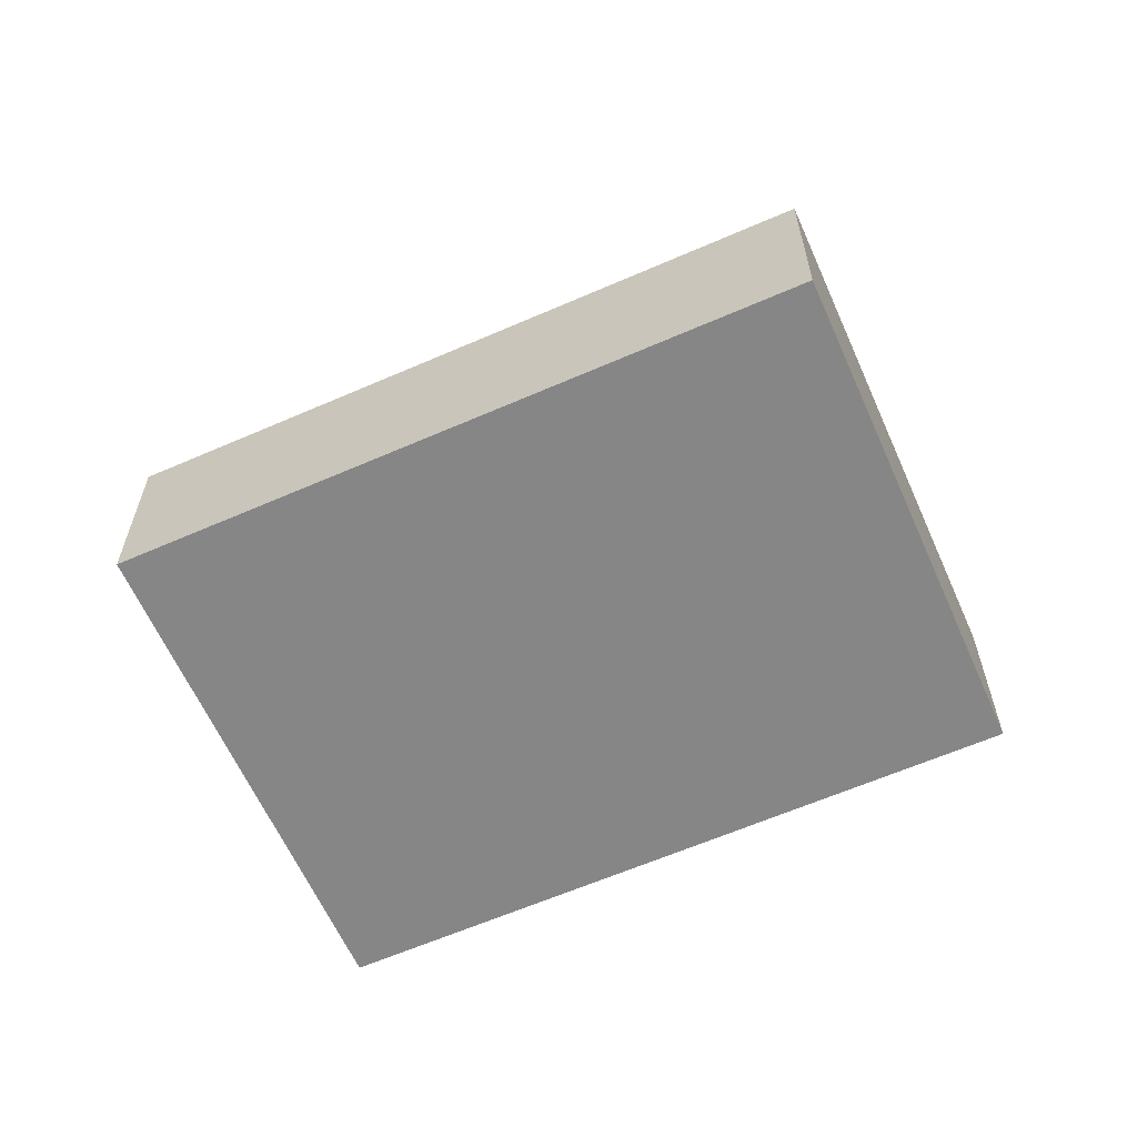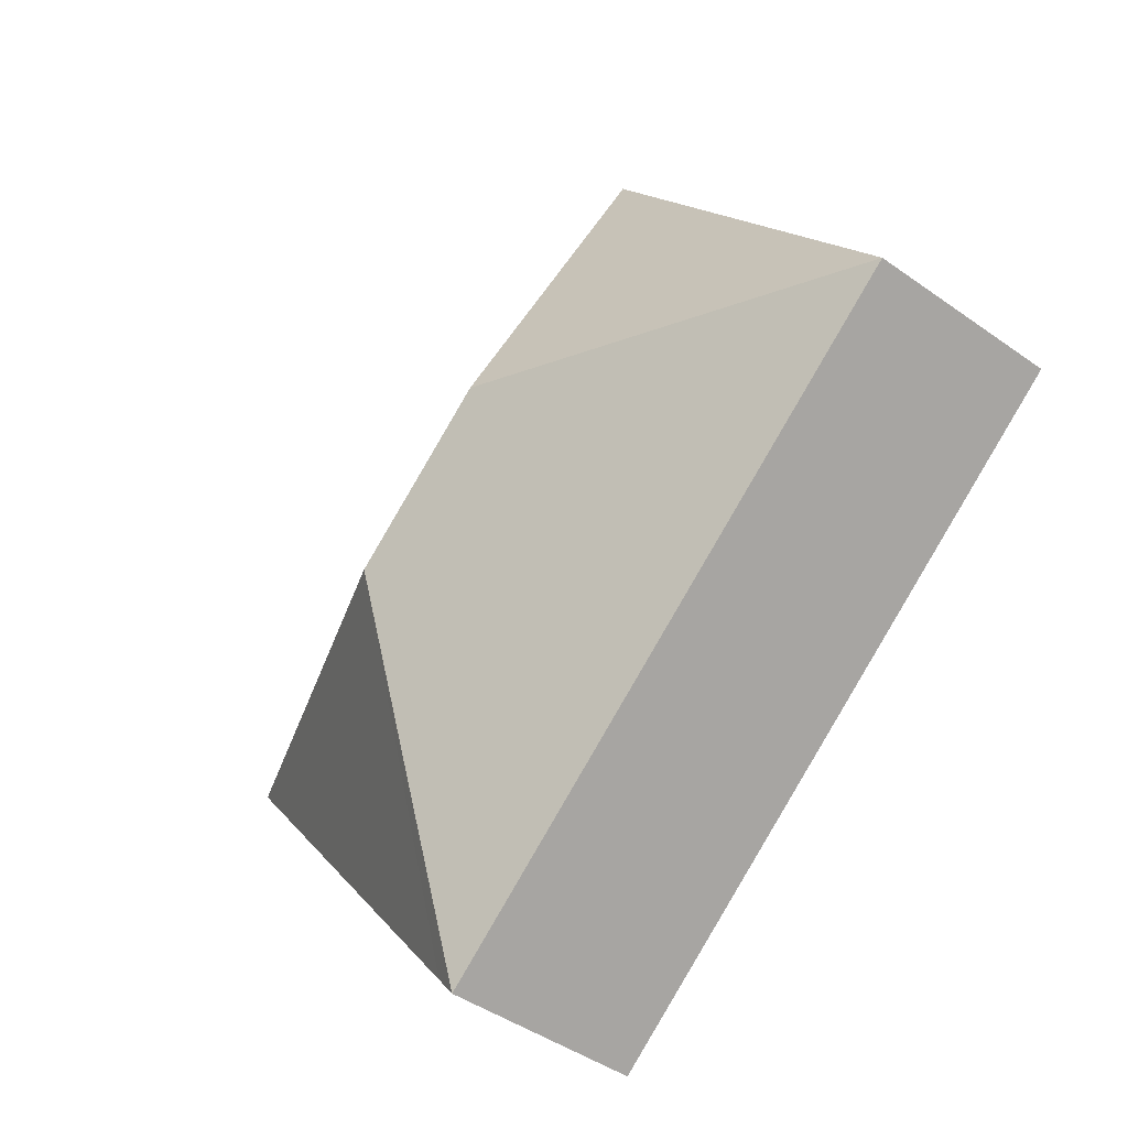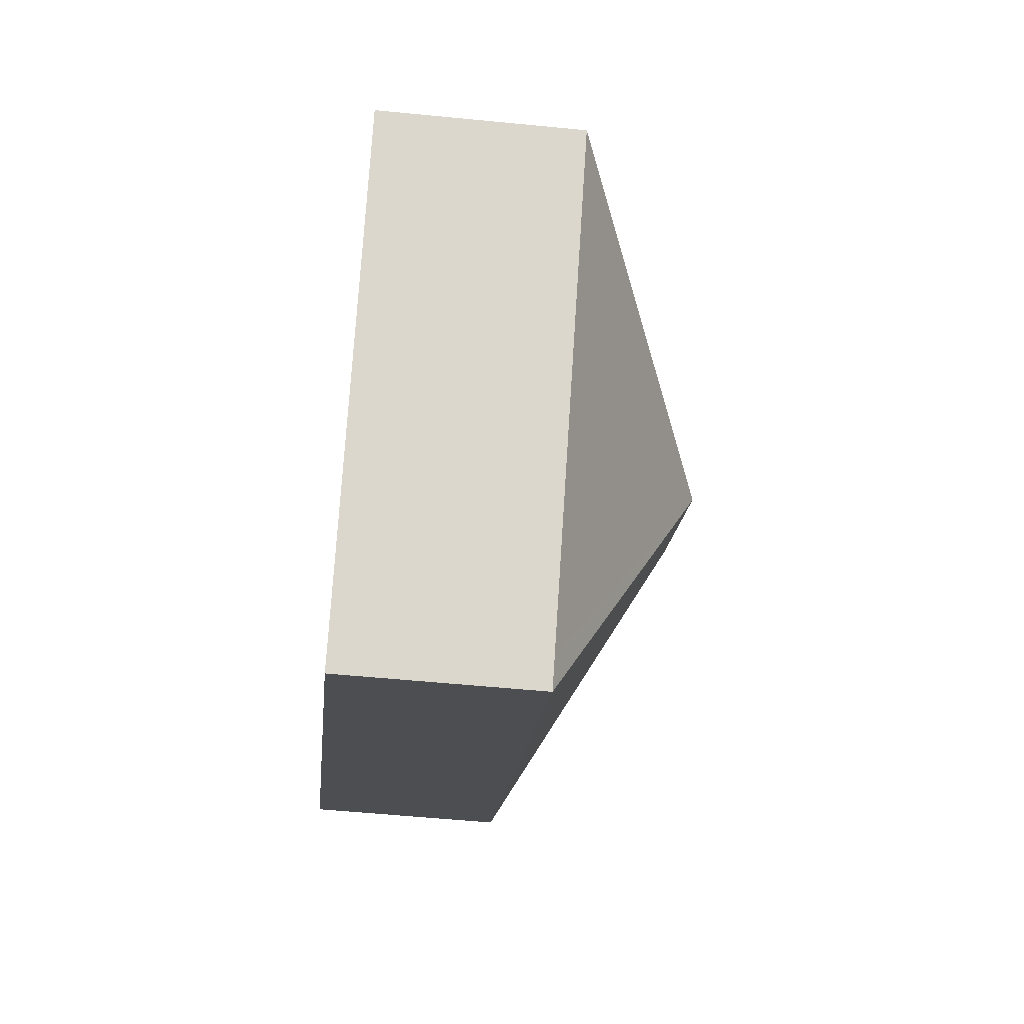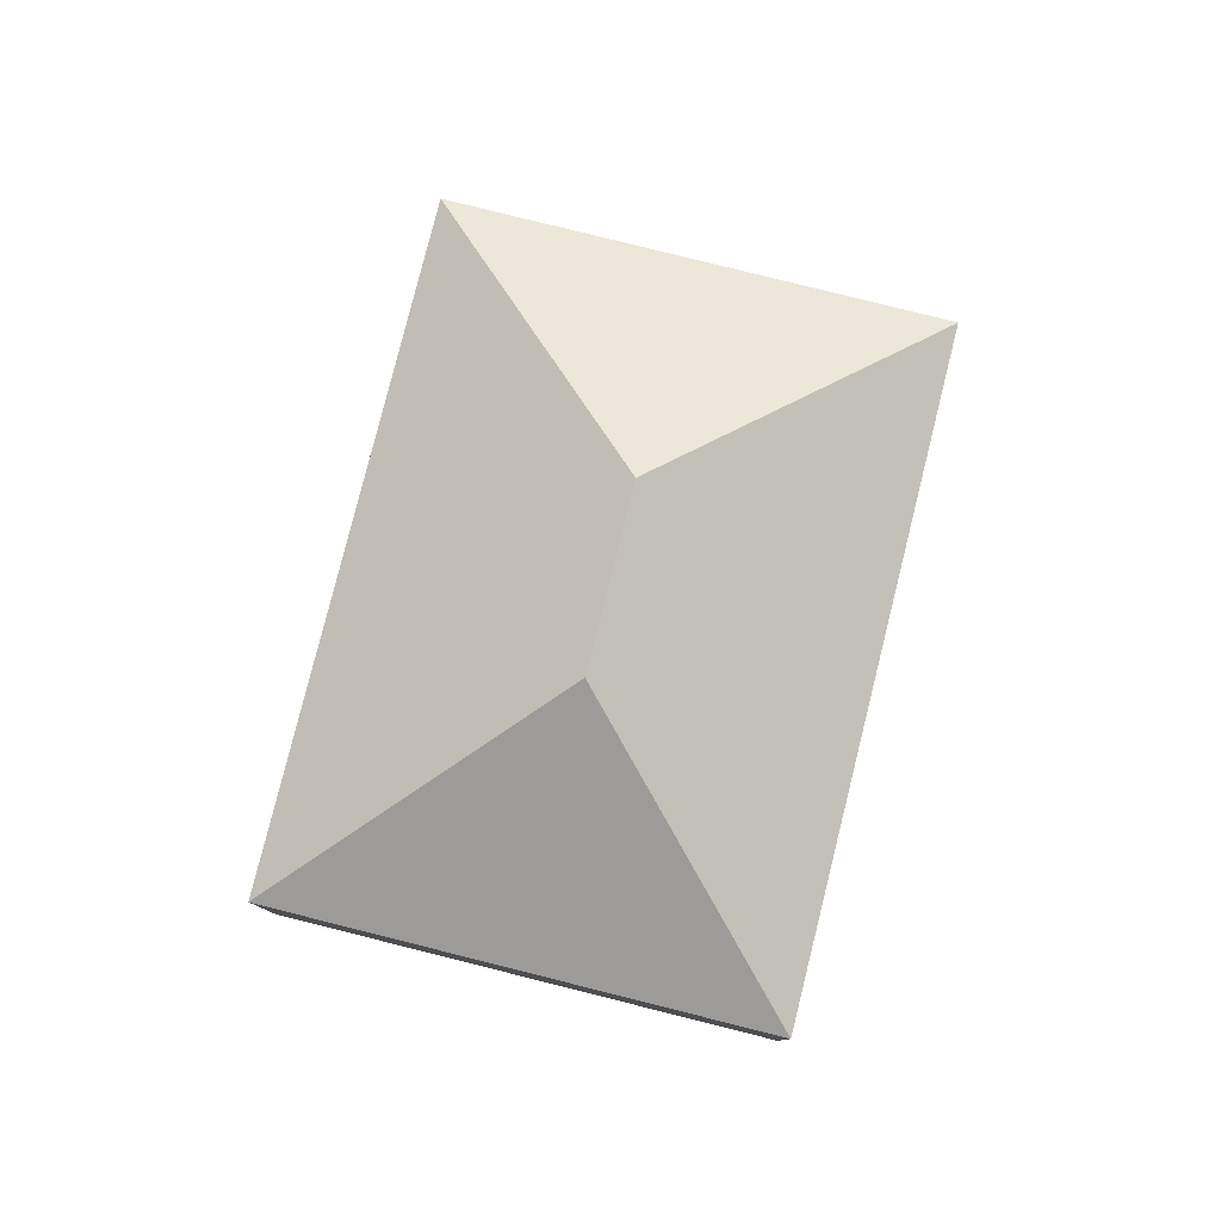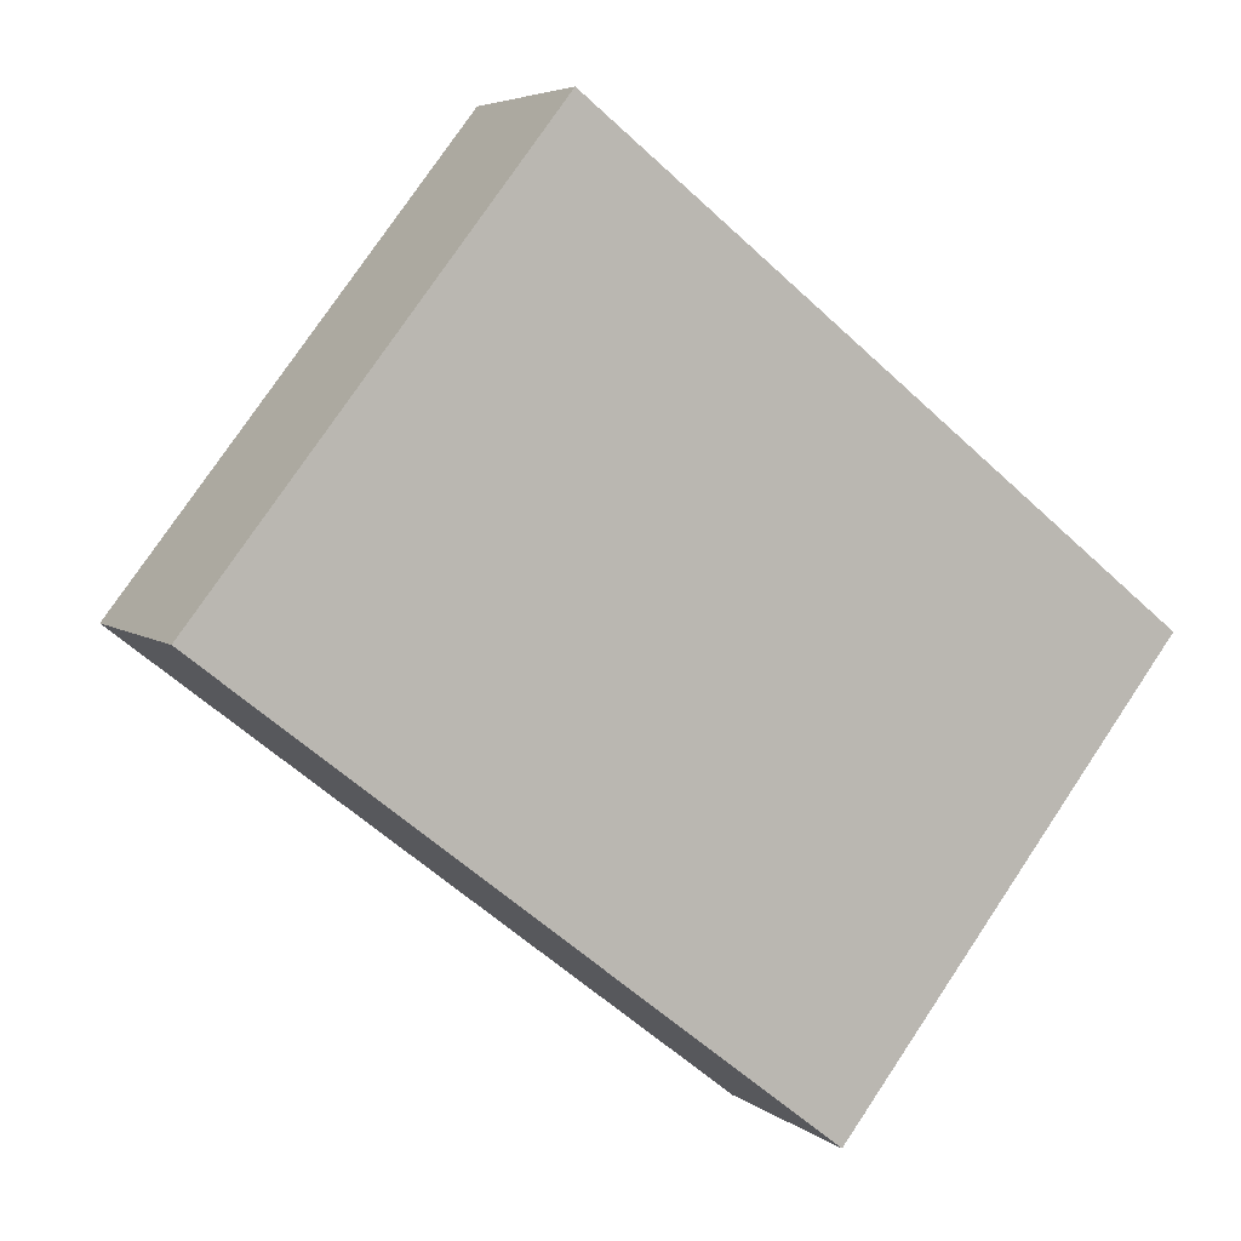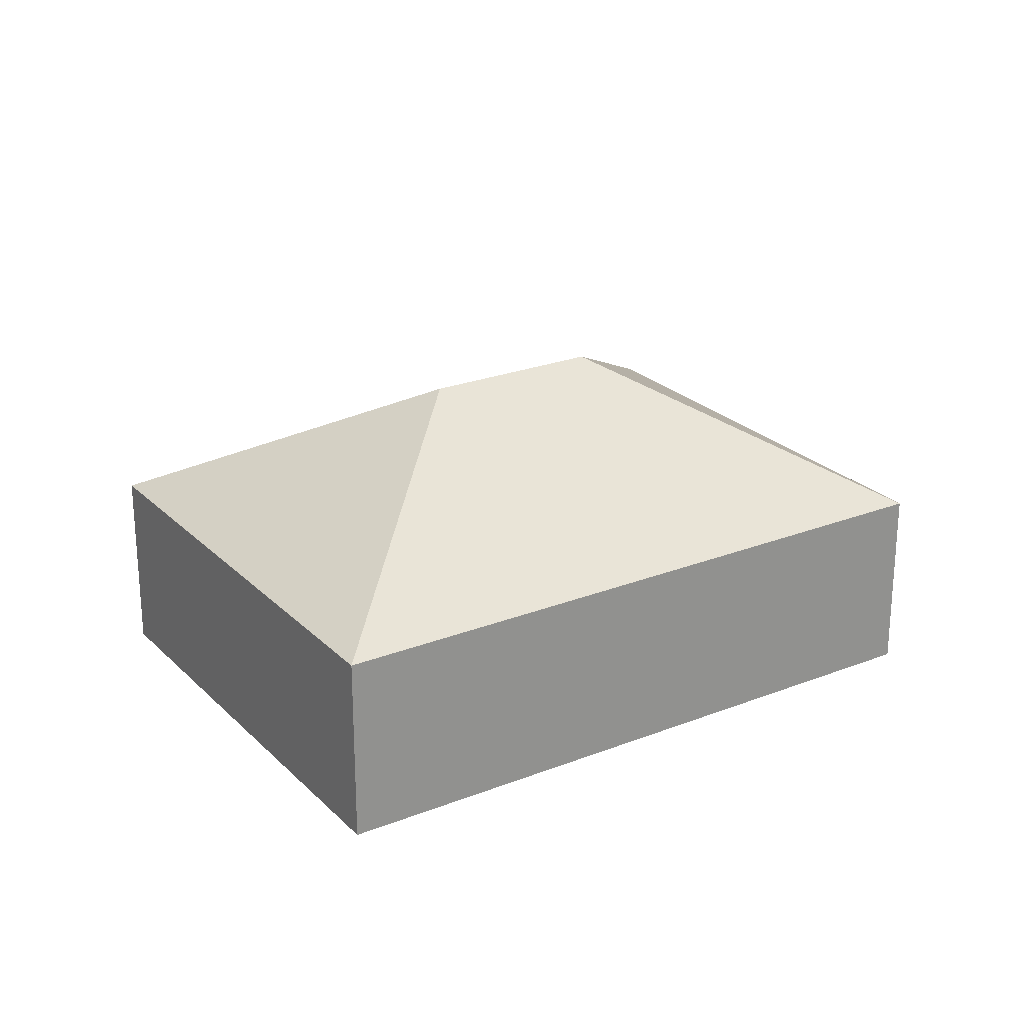
<metadata>
{"format":"obj","ext":"obj","renderer":"f3d","projection":"perspective","resolution":1024,"background":"white","views":[{"elev":-62.2,"azim":-118.1,"up":"+Y"},{"elev":-44.2,"azim":-129.8,"up":"+Z"},{"elev":-54.4,"azim":84.0,"up":"+Z"},{"elev":79.9,"azim":-38.0,"up":"+Y"},{"elev":5.1,"azim":-25.4,"up":"+Z"},{"elev":24.2,"azim":5.0,"up":"+Y"}]}
</metadata>
<code>
v  12.9 8.573 -1.774
v  8.052 4.838 10.31
v  22.07 4.839 -0.645
v  9.18 8.573 1.129
v  0 4.838 2.962e-16
v  14.51 4.837 -10.34
v  14.03 4.838 -10.96
v  11.14 4.838 -8.698
v  0 0 0
v  8.052 -6.313e-16 10.31
v  22.07 3.949e-17 -0.645
v  14.51 6.328e-16 -10.34
v  14.03 6.709e-16 -10.96
v  11.14 5.326e-16 -8.698
g defaultobject
f 1 2 3
f 2 1 4
f 4 5 2
f 6 1 3
f 1 6 7
f 4 8 5
f 8 4 1
f 8 1 7
f 9 2 5
f 2 9 10
f 2 11 3
f 11 2 10
f 11 6 3
f 6 11 12
f 6 12 7
f 7 12 13
f 13 8 7
f 8 13 5
f 5 13 14
f 5 14 9
f 14 10 9
f 10 14 11
f 11 14 12
f 12 14 13

</code>
